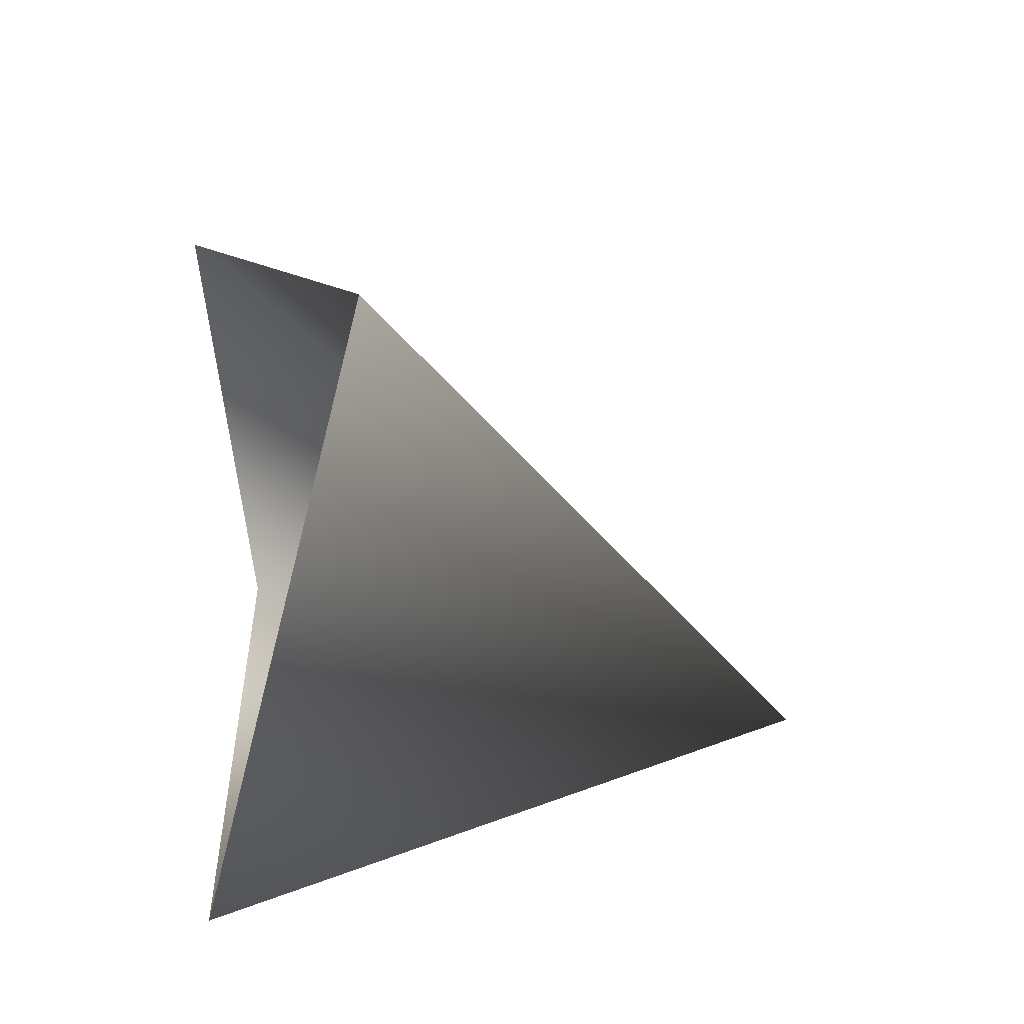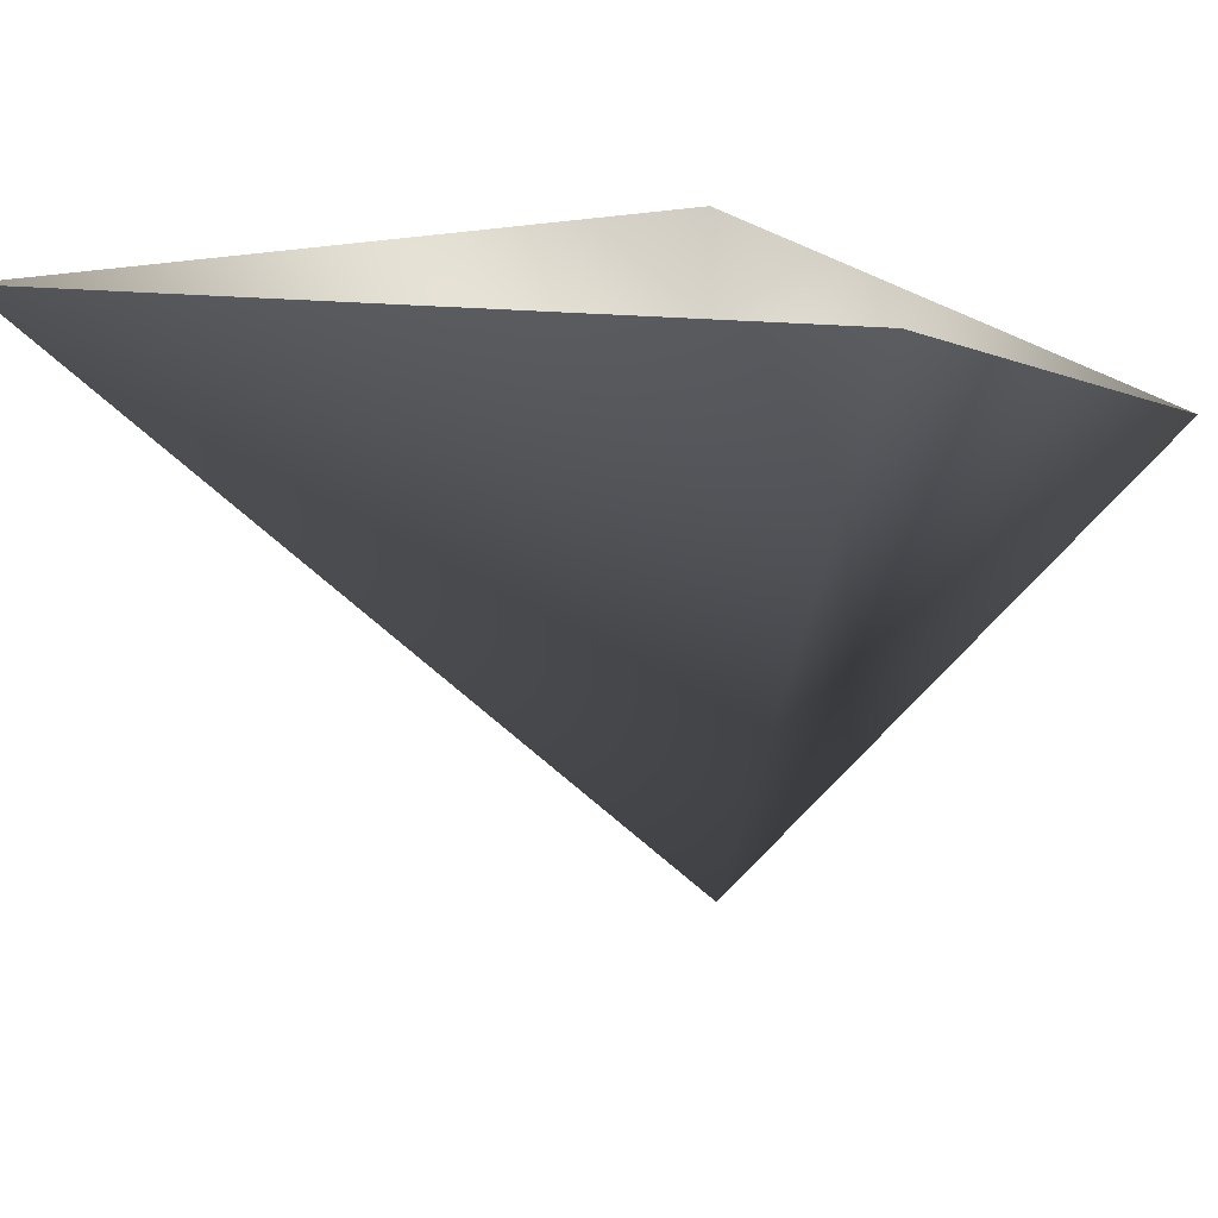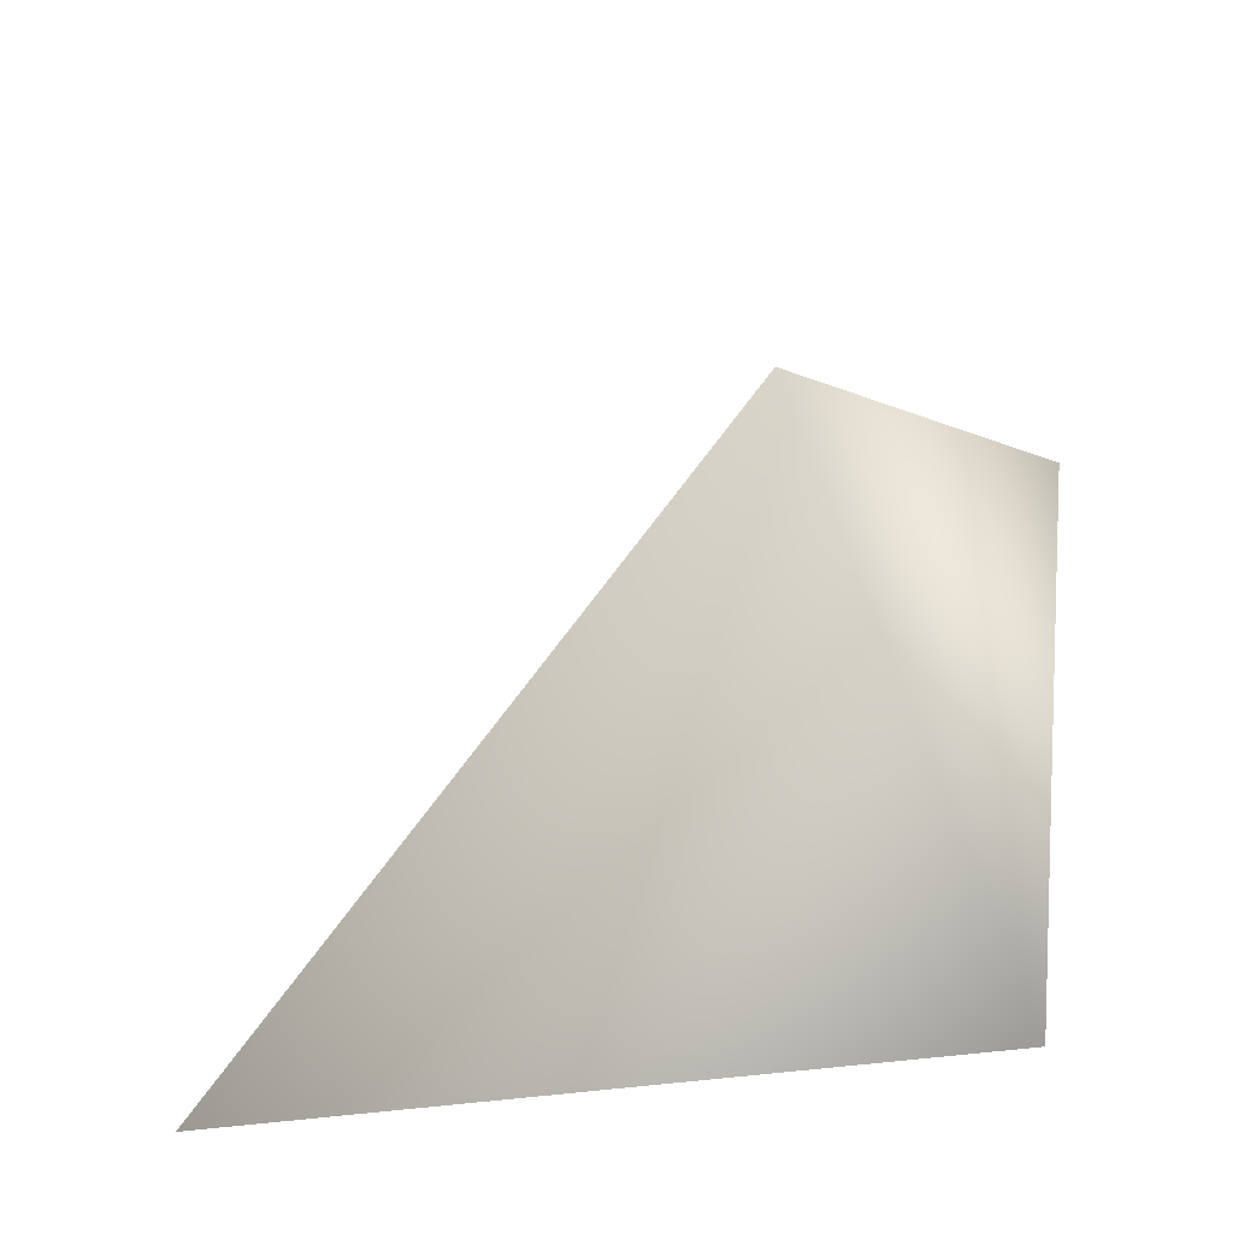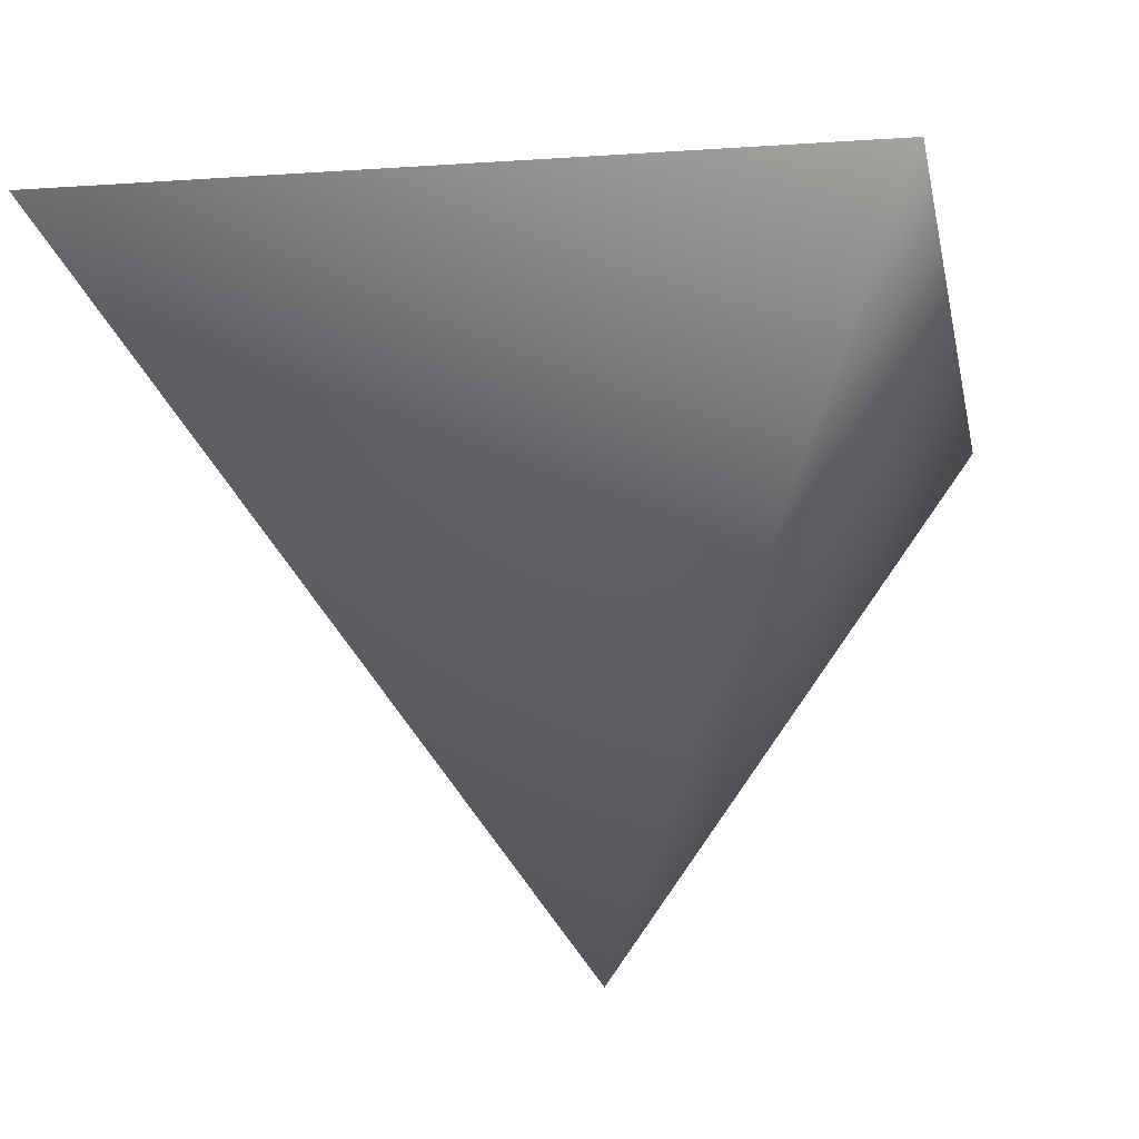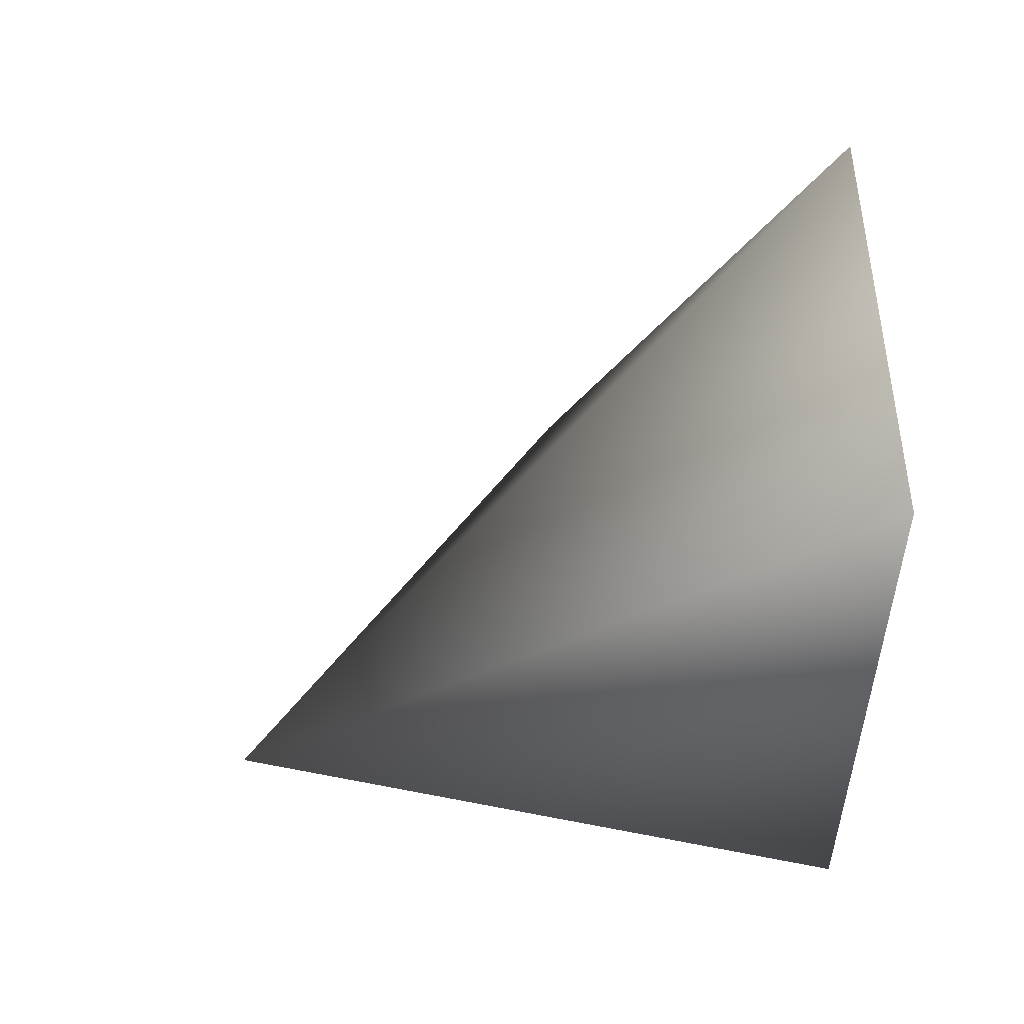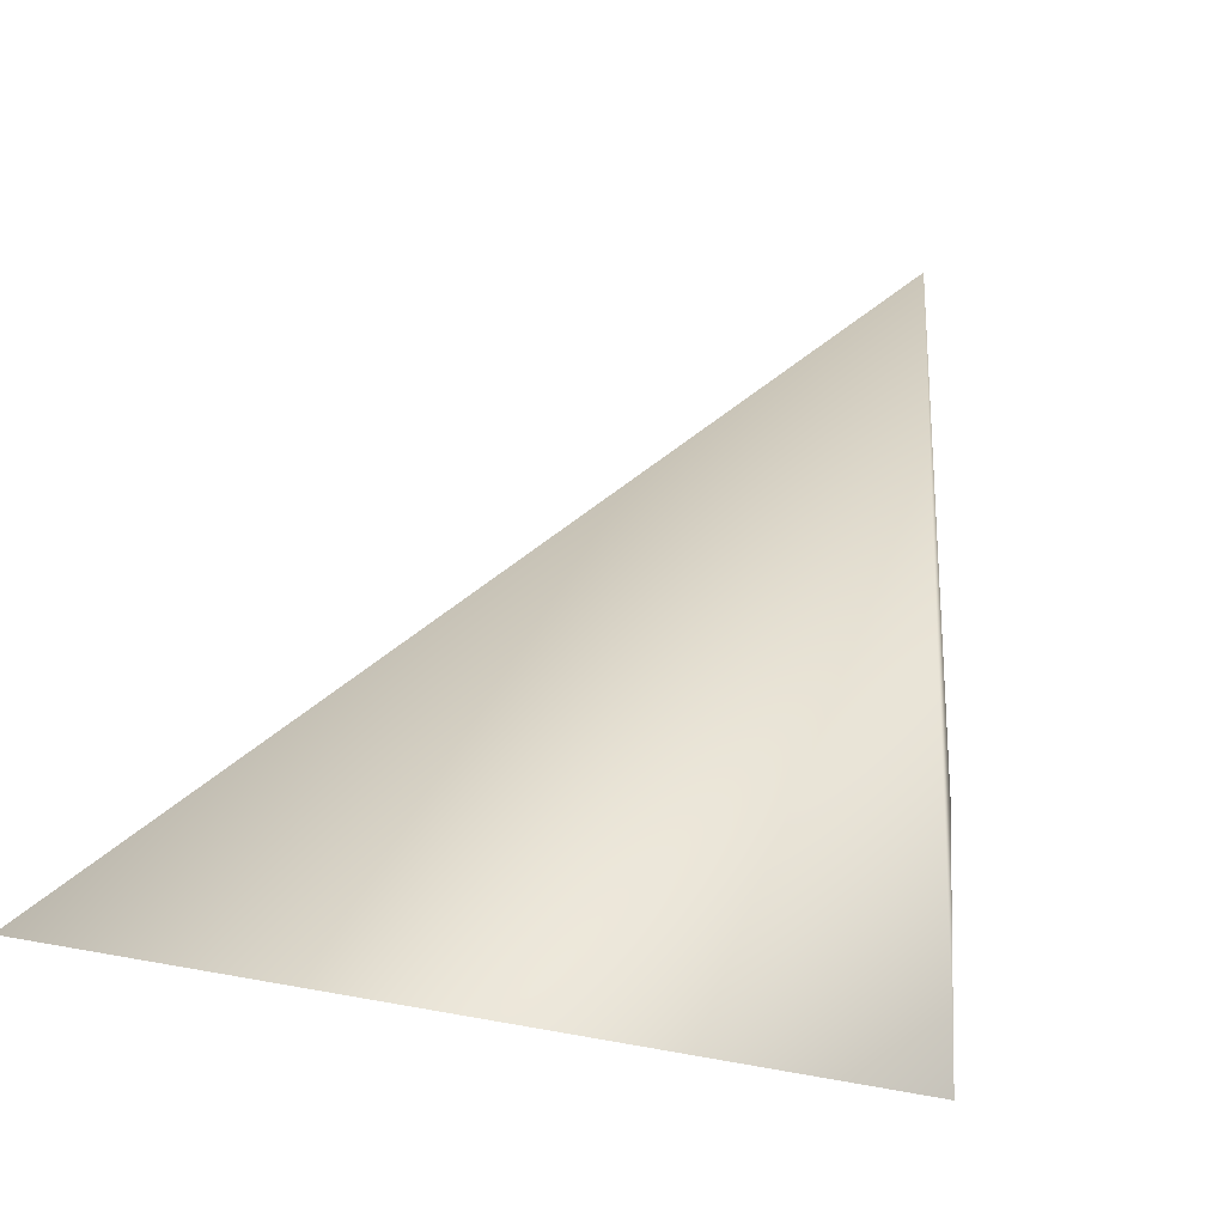
<metadata>
{"format":"obj","ext":"obj","renderer":"f3d","projection":"perspective","resolution":1024,"background":"white","views":[{"elev":-52.5,"azim":69.8,"up":"+Y"},{"elev":28.1,"azim":144.7,"up":"+Z"},{"elev":-33.3,"azim":-176.0,"up":"+Y"},{"elev":-11.5,"azim":113.8,"up":"+Z"},{"elev":44.9,"azim":-119.0,"up":"+Y"},{"elev":-69.6,"azim":161.6,"up":"+Y"}]}
</metadata>
<code>
g default
v -0.5 -0.4568 -0.01743
v 0.5 -0.4779 0.1003
v -0.5788 0.3276 -0.03946
v -0.05923 0.4205 0.2194
v -0.2296 -0.06536 -0.7596
g pPlane1
f 1 5 3
f 1 2 5
f 5 2 4
f 3 5 4

</code>
